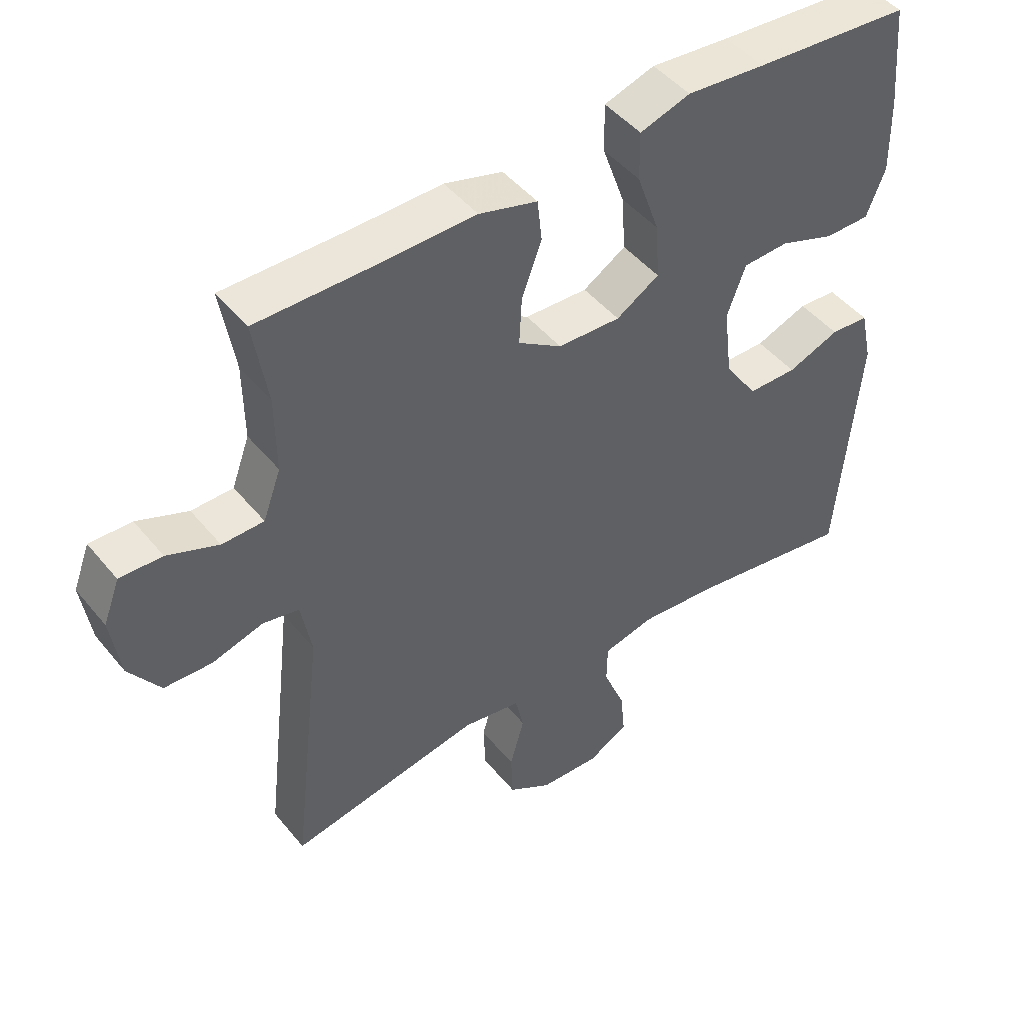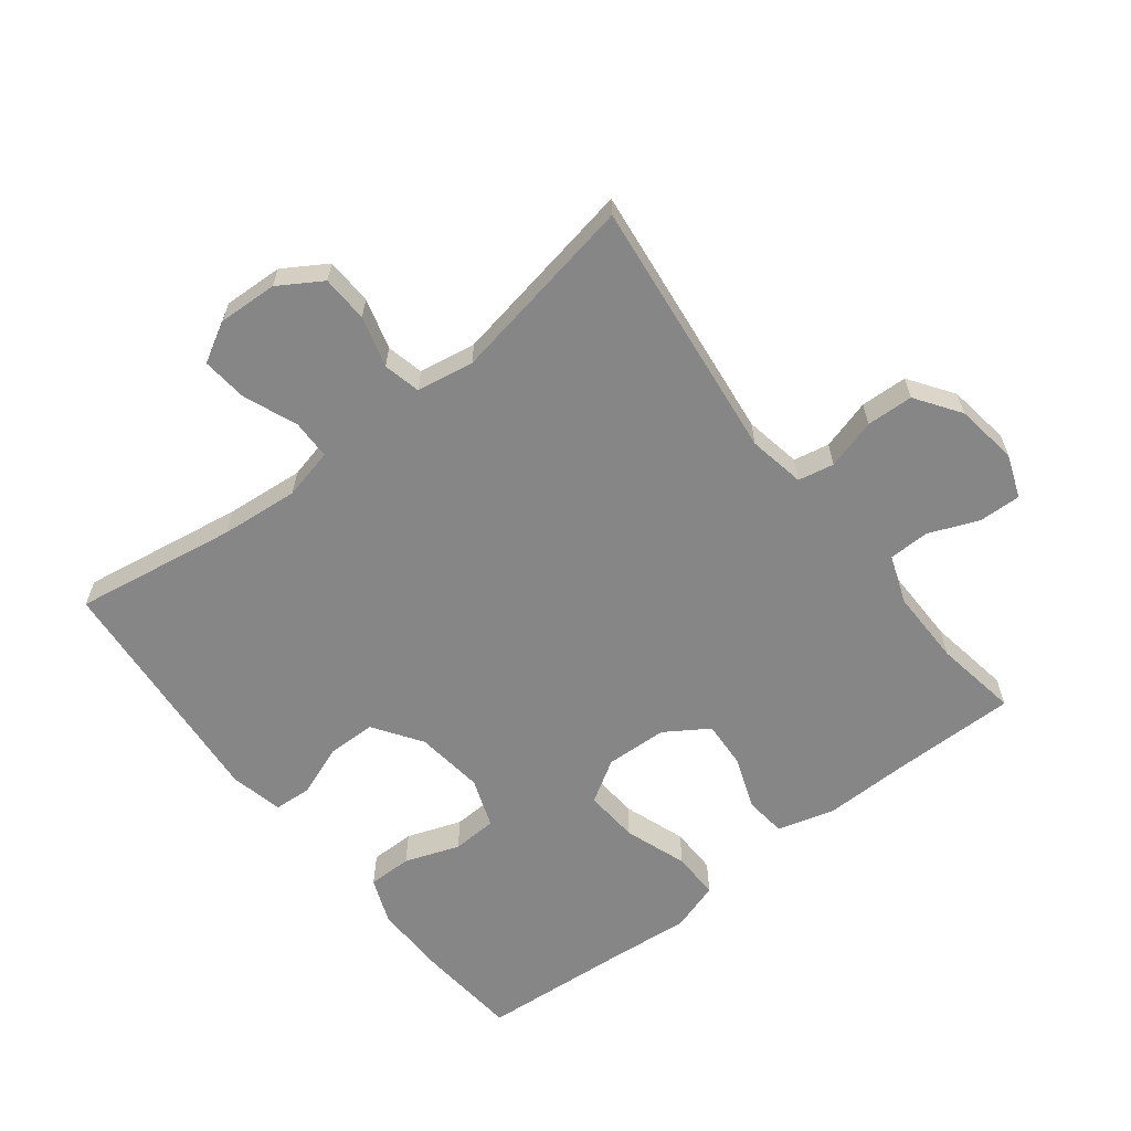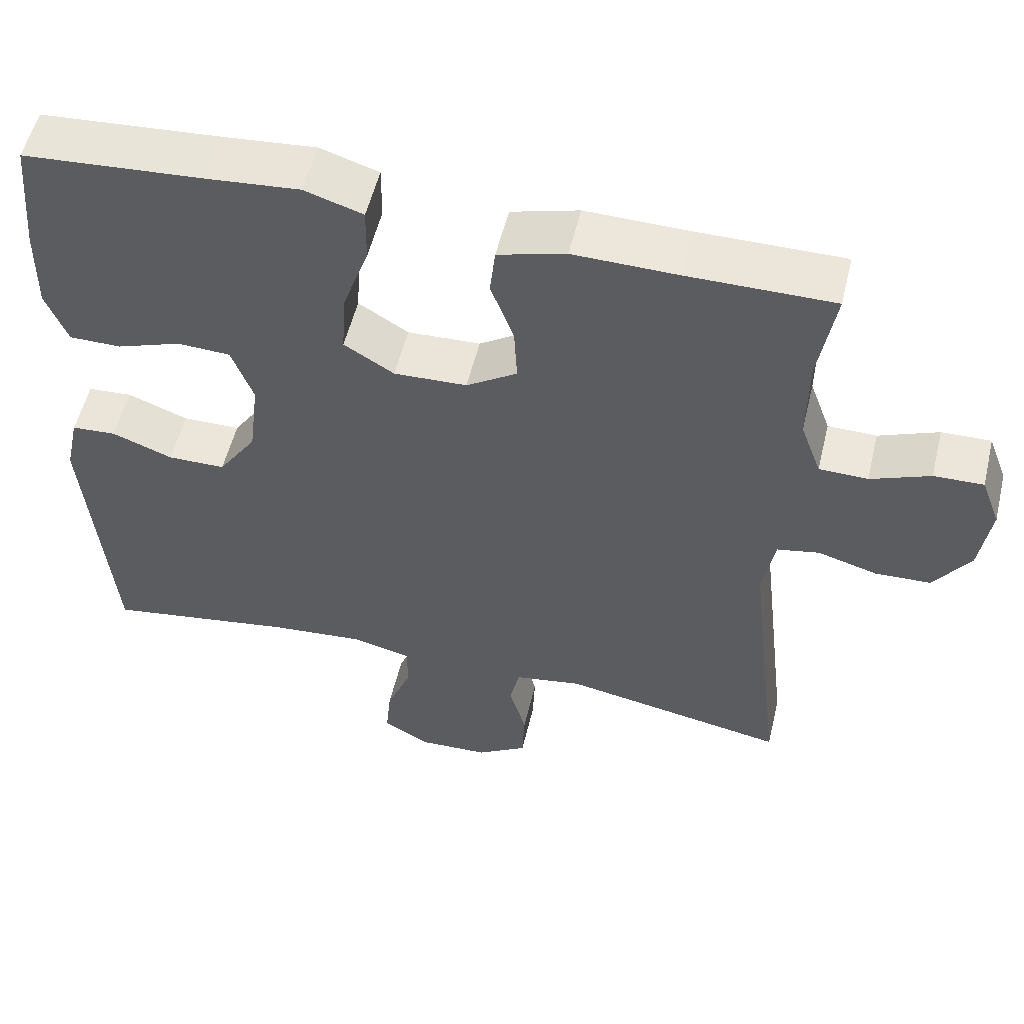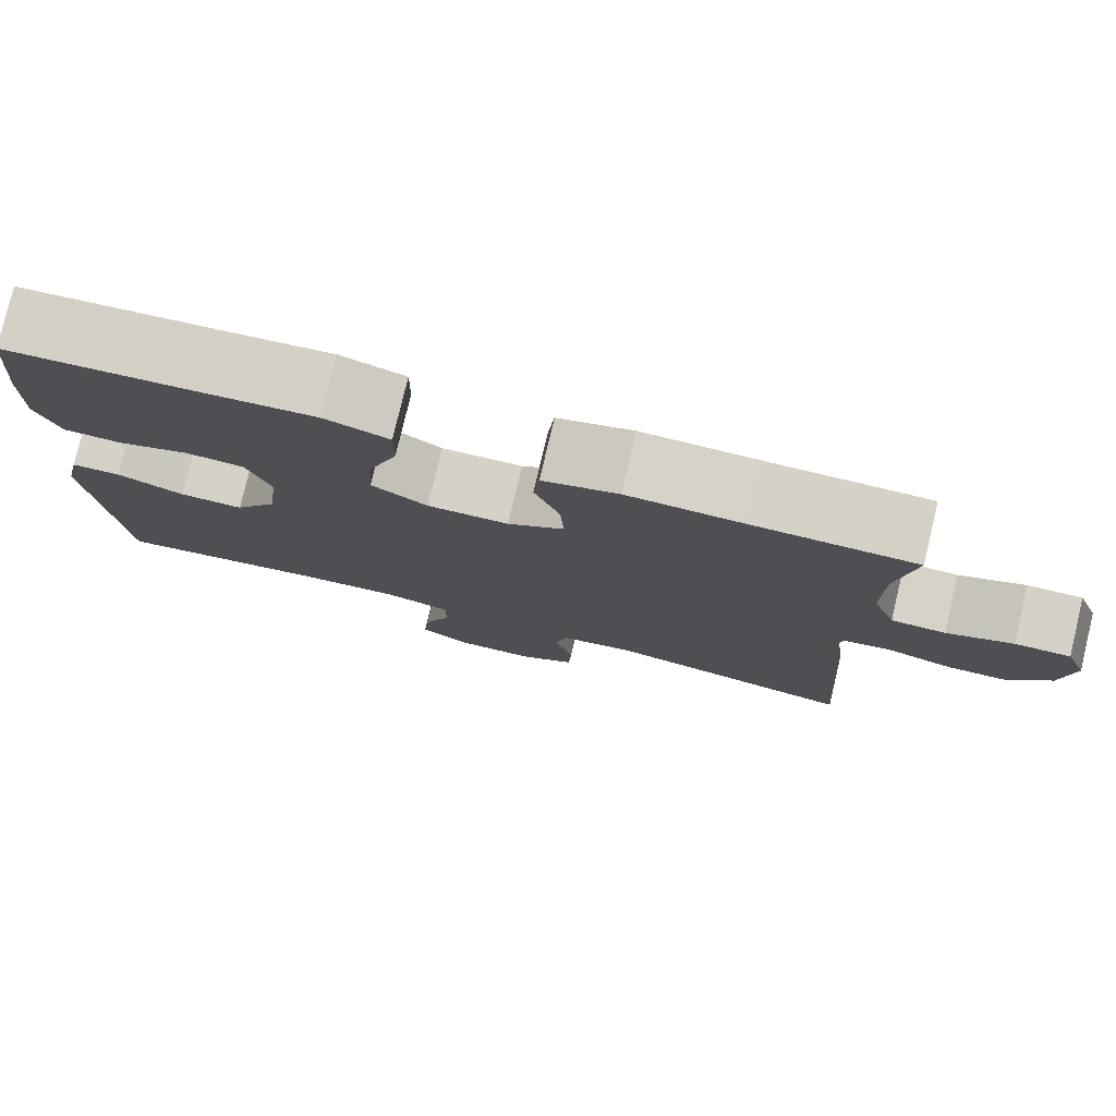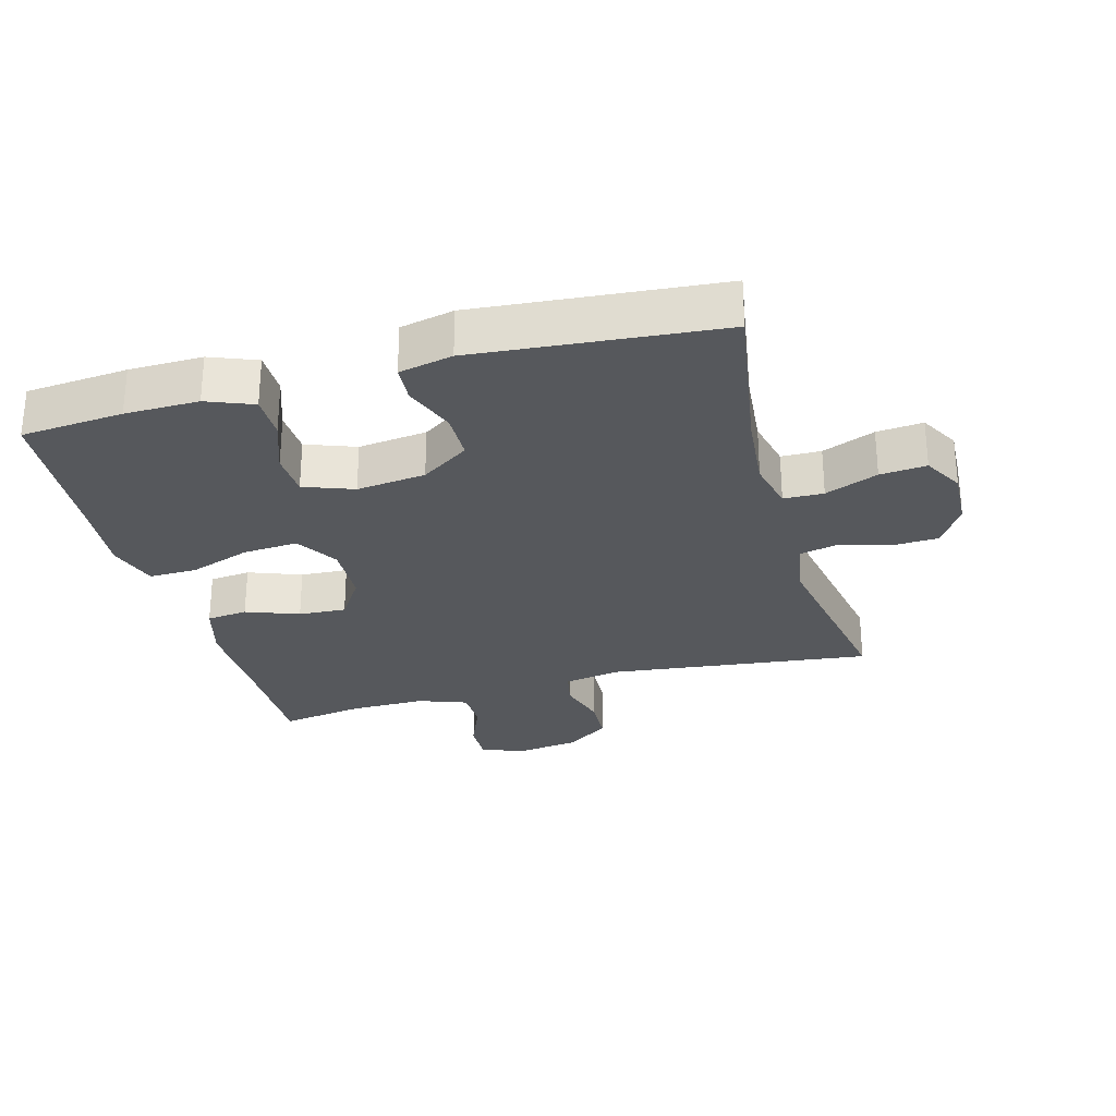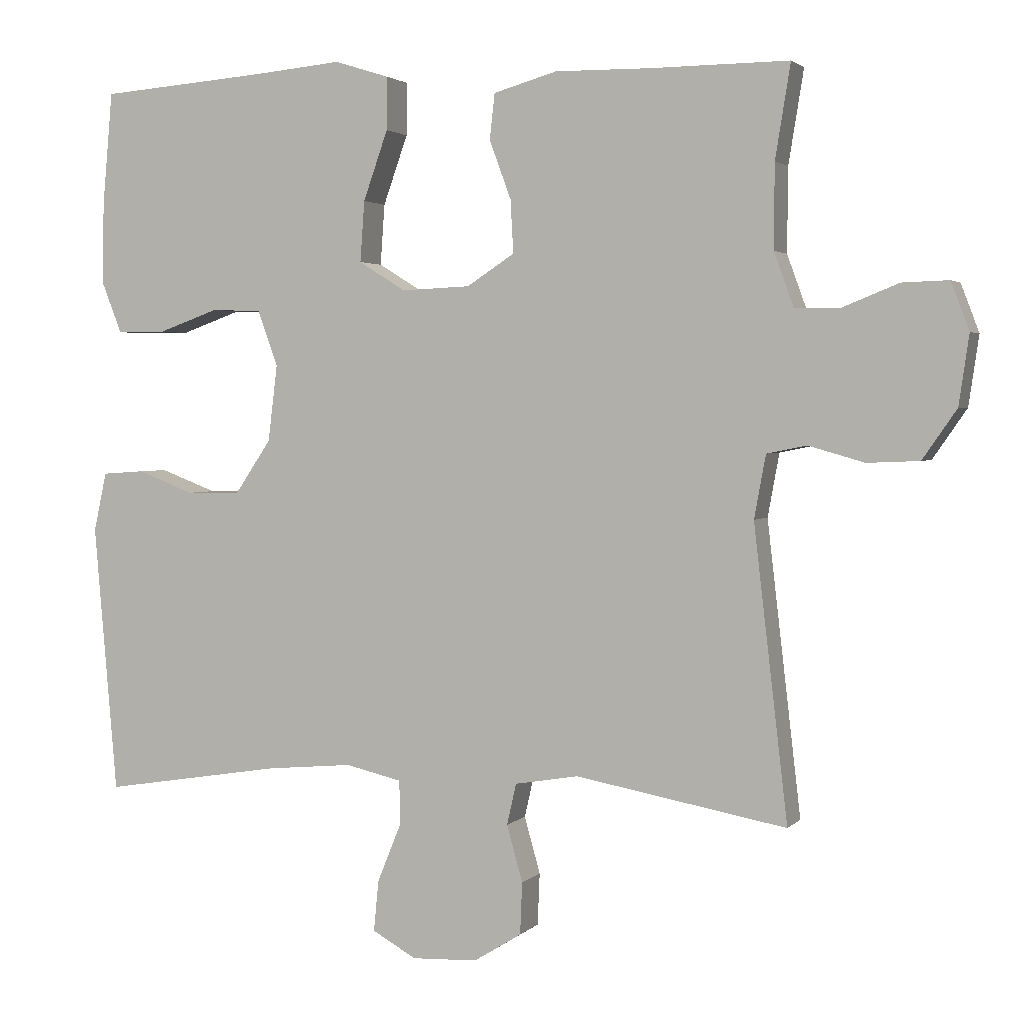
<metadata>
{"format":"obj","ext":"obj","renderer":"f3d","projection":"perspective","resolution":1024,"background":"white","views":[{"elev":46.9,"azim":-37.0,"up":"+Z"},{"elev":-62.2,"azim":-142.1,"up":"+Y"},{"elev":54.6,"azim":-166.5,"up":"+Z"},{"elev":78.6,"azim":-166.5,"up":"+Z"},{"elev":-27.9,"azim":105.3,"up":"+Y"},{"elev":2.5,"azim":-159.4,"up":"+Z"}]}
</metadata>
<code>
v -0.5 0.07 -0.5
v -0.453 0.07 -0.096
v -0.469 0.07 -0.009
v -0.524 0.07 0.002
v -0.601 0.07 -0.02
v -0.673 0.07 -0.017
v -0.72 0.07 0.051
v -0.734 0.07 0.147
v -0.709 0.07 0.213
v -0.645 0.07 0.211
v -0.568 0.07 0.18
v -0.505 0.07 0.181
v -0.478 0.07 0.255
v -0.479 0.07 0.371
v -0.5 0.07 0.5
v -0.311 0.07 0.499
v -0.177 0.07 0.501
v -0.089 0.07 0.476
v -0.082 0.07 0.413
v -0.112 0.07 0.332
v -0.116 0.07 0.259
v -0.05 0.07 0.216
v 0.045 0.07 0.212
v 0.11 0.07 0.252
v 0.104 0.07 0.336
v 0.07 0.07 0.432
v 0.069 0.07 0.505
v 0.145 0.07 0.529
v 0.264 0.07 0.518
v 0.5 0.07 0.5
v 0.514 0.07 0.343
v 0.516 0.07 0.23
v 0.488 0.07 0.159
v 0.42 0.07 0.159
v 0.336 0.07 0.189
v 0.267 0.07 0.186
v 0.239 0.07 0.11
v 0.252 0.07 0.004
v 0.302 0.07 -0.07
v 0.377 0.07 -0.071
v 0.456 0.07 -0.041
v 0.514 0.07 -0.045
v 0.532 0.07 -0.127
v 0.5 0.07 -0.5
v 0.251 0.07 -0.46
v 0.131 0.07 -0.449
v 0.053 0.07 -0.467
v 0.052 0.07 -0.528
v 0.085 0.07 -0.609
v 0.092 0.07 -0.68
v 0.031 0.07 -0.714
v -0.06 0.07 -0.71
v -0.126 0.07 -0.669
v -0.129 0.07 -0.597
v -0.107 0.07 -0.519
v -0.12 0.07 -0.462
v -0.208 0.07 -0.447
v -0.5 0 -0.5
v -0.453 0 -0.096
v -0.469 0 -0.009
v -0.524 0 0.002
v -0.601 0 -0.02
v -0.673 0 -0.017
v -0.72 0 0.051
v -0.734 0 0.147
v -0.709 0 0.213
v -0.645 0 0.211
v -0.568 0 0.18
v -0.505 0 0.181
v -0.478 0 0.255
v -0.479 0 0.371
v -0.5 0 0.5
v -0.311 0 0.499
v -0.177 0 0.501
v -0.089 0 0.476
v -0.082 0 0.413
v -0.112 0 0.332
v -0.116 0 0.259
v -0.05 0 0.216
v 0.045 0 0.212
v 0.11 0 0.252
v 0.104 0 0.336
v 0.07 0 0.432
v 0.069 0 0.505
v 0.145 0 0.529
v 0.264 0 0.518
v 0.5 0 0.5
v 0.514 0 0.343
v 0.516 0 0.23
v 0.488 0 0.159
v 0.42 0 0.159
v 0.336 0 0.189
v 0.267 0 0.186
v 0.239 0 0.11
v 0.252 0 0.004
v 0.302 0 -0.07
v 0.377 0 -0.071
v 0.456 0 -0.041
v 0.514 0 -0.045
v 0.532 0 -0.127
v 0.5 0 -0.5
v 0.251 0 -0.46
v 0.131 0 -0.449
v 0.053 0 -0.467
v 0.052 0 -0.528
v 0.085 0 -0.609
v 0.092 0 -0.68
v 0.031 0 -0.714
v -0.06 0 -0.71
v -0.126 0 -0.669
v -0.129 0 -0.597
v -0.107 0 -0.519
v -0.12 0 -0.462
v -0.208 0 -0.447
f 53 54 55
f 52 53 55
f 51 52 55
f 50 51 55
f 49 50 55
f 48 49 55
f 47 48 55 56
f 46 47 56 57
f 43 44 45
f 42 43 45
f 41 42 45
f 40 41 45
f 39 40 45 46
f 38 39 46 57
f 33 34 35
f 32 33 35
f 31 32 35
f 30 31 35
f 29 30 35
f 29 35 36
f 28 29 36
f 27 28 36
f 26 27 36
f 25 26 36
f 24 25 36 37
f 18 19 20
f 17 18 20
f 16 17 20
f 16 20 21
f 15 16 21
f 14 15 21
f 13 14 21 22
f 9 10 11
f 8 9 11
f 7 8 11
f 6 7 11
f 5 6 11
f 4 5 11
f 3 4 11 12
f 57 1 2
f 38 57 2
f 37 38 2
f 24 37 2
f 23 24 2
f 3 12 13 22
f 2 3 22 23
f 112 111 110
f 112 110 109
f 112 109 108
f 112 108 107
f 112 107 106
f 112 106 105
f 113 112 105 104
f 114 113 104 103
f 102 101 100
f 102 100 99
f 102 99 98
f 102 98 97
f 103 102 97 96
f 114 103 96 95
f 92 91 90
f 92 90 89
f 92 89 88
f 92 88 87
f 92 87 86
f 93 92 86
f 93 86 85
f 93 85 84
f 93 84 83
f 93 83 82
f 94 93 82 81
f 77 76 75
f 77 75 74
f 77 74 73
f 78 77 73
f 78 73 72
f 78 72 71
f 79 78 71 70
f 68 67 66
f 68 66 65
f 68 65 64
f 68 64 63
f 68 63 62
f 68 62 61
f 69 68 61 60
f 59 58 114
f 59 114 95
f 59 95 94
f 59 94 81
f 59 81 80
f 79 70 69 60
f 80 79 60 59
f 1 58 59 2
f 2 59 60 3
f 3 60 61 4
f 4 61 62 5
f 5 62 63 6
f 6 63 64 7
f 7 64 65 8
f 8 65 66 9
f 9 66 67 10
f 10 67 68 11
f 11 68 69 12
f 12 69 70 13
f 13 70 71 14
f 14 71 72 15
f 15 72 73 16
f 16 73 74 17
f 17 74 75 18
f 18 75 76 19
f 19 76 77 20
f 20 77 78 21
f 21 78 79 22
f 22 79 80 23
f 23 80 81 24
f 24 81 82 25
f 25 82 83 26
f 26 83 84 27
f 27 84 85 28
f 28 85 86 29
f 29 86 87 30
f 30 87 88 31
f 31 88 89 32
f 32 89 90 33
f 33 90 91 34
f 34 91 92 35
f 35 92 93 36
f 36 93 94 37
f 37 94 95 38
f 38 95 96 39
f 39 96 97 40
f 40 97 98 41
f 41 98 99 42
f 42 99 100 43
f 43 100 101 44
f 44 101 102 45
f 45 102 103 46
f 46 103 104 47
f 47 104 105 48
f 48 105 106 49
f 49 106 107 50
f 50 107 108 51
f 51 108 109 52
f 52 109 110 53
f 53 110 111 54
f 54 111 112 55
f 55 112 113 56
f 56 113 114 57
f 57 114 58 1

</code>
